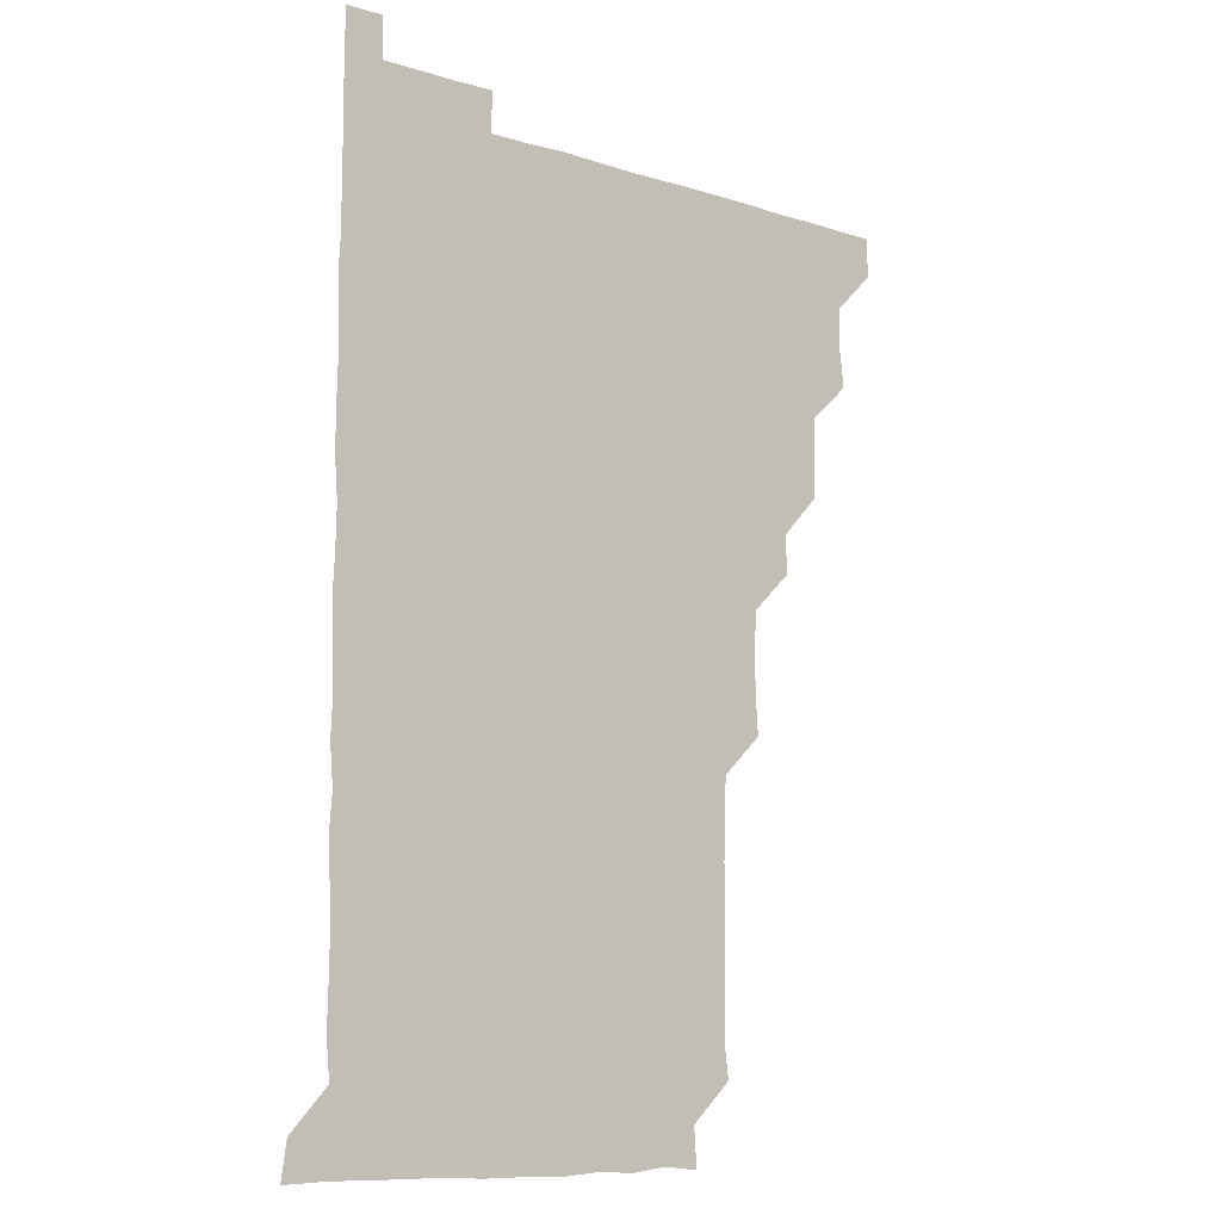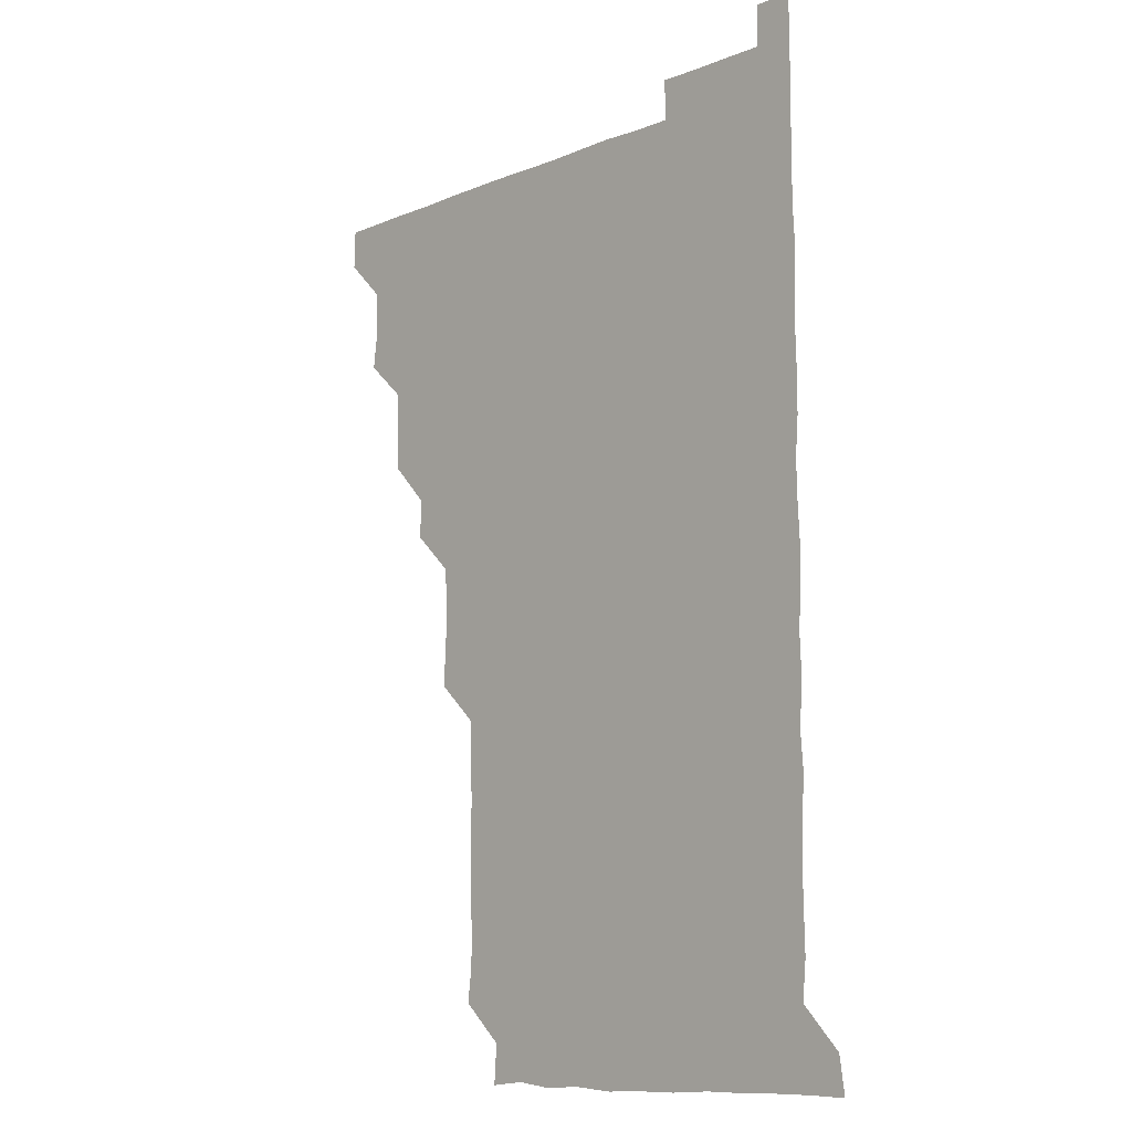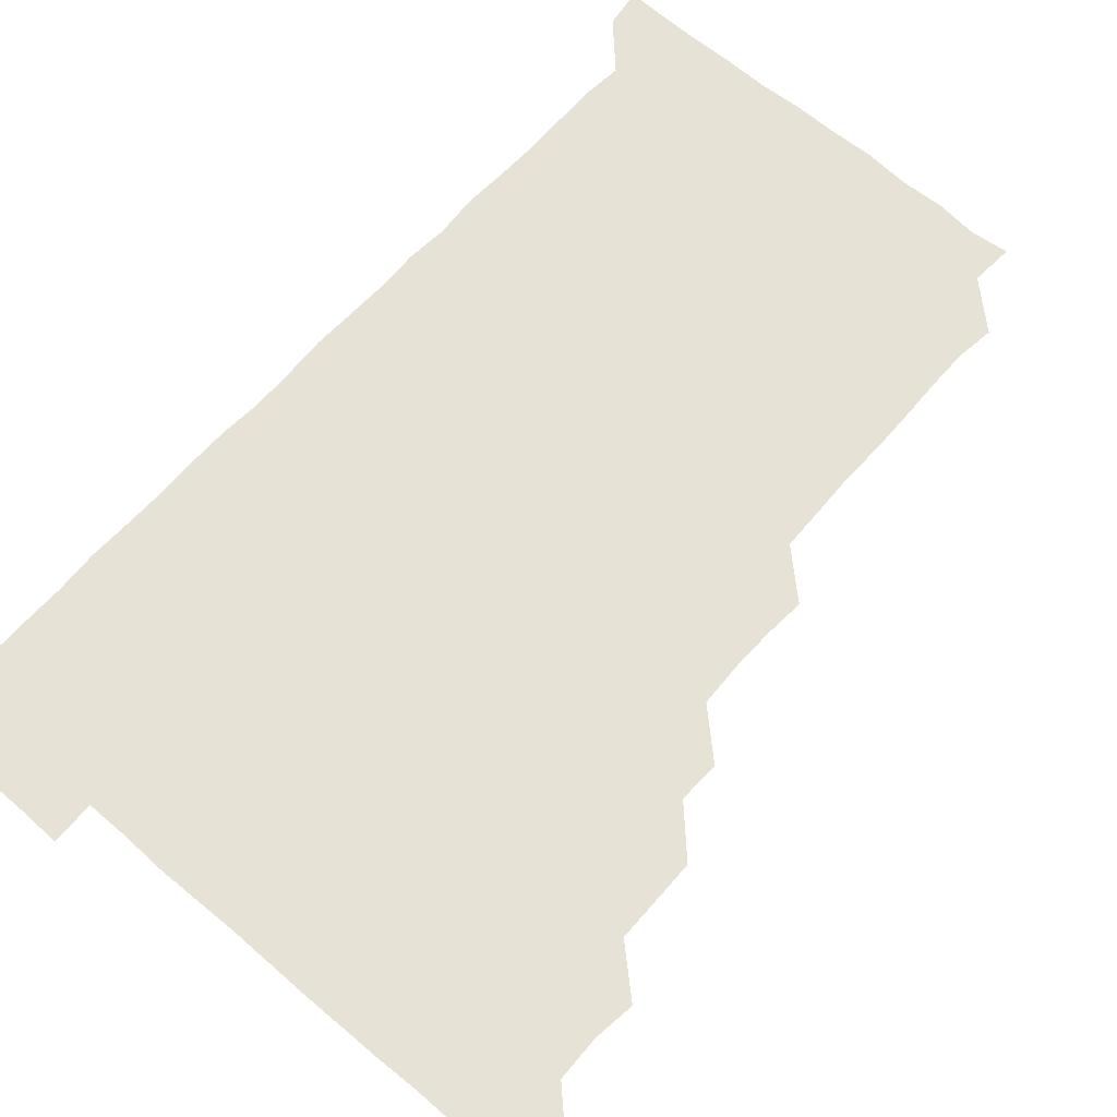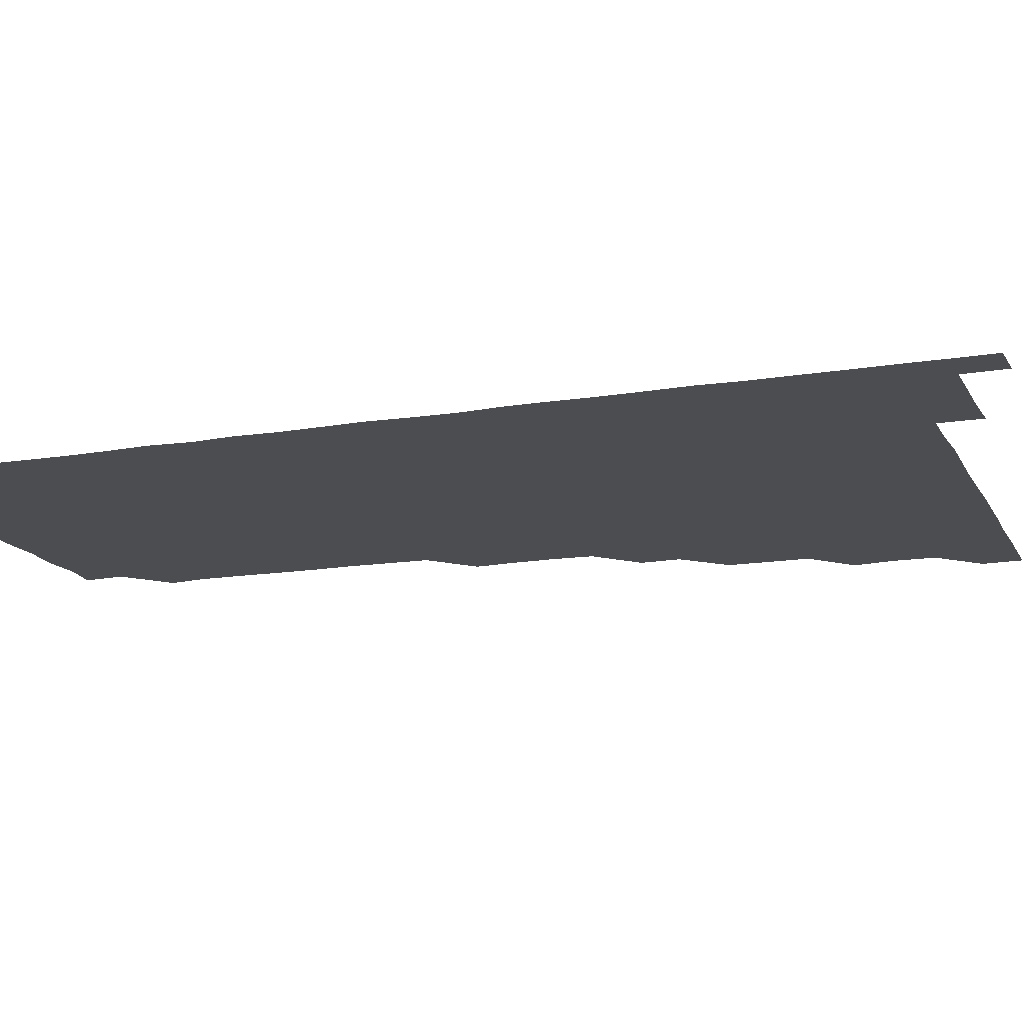
<metadata>
{"format":"obj","ext":"obj","renderer":"f3d","projection":"perspective","resolution":1024,"background":"white","views":[{"elev":-9.7,"azim":140.2,"up":"+Y"},{"elev":-10.2,"azim":46.4,"up":"+Y"},{"elev":63.3,"azim":-138.9,"up":"+Z"},{"elev":-15.6,"azim":109.5,"up":"+Z"}]}
</metadata>
<code>
v 480.7 510.9 0
v 481.1 525.9 0
v 494.7 465 0
v 496.5 479.9 0
v 496 495.7 0
v 496.3 510.9 0
v 496.1 525.9 0
v 510.7 420.4 0
v 510.6 435.3 0
v 510.4 450.6 0
v 511.5 466.6 0
v 511.2 481.1 0
v 511.6 496.1 0
v 511.3 510.8 0
v 510.9 526.1 0
v 525.2 390 0
v 525.6 404.9 0
v 526.2 420.9 0
v 526.3 436.1 0
v 525.6 450.9 0
v 526 465.9 0
v 526 480.9 0
v 526.4 496 0
v 526.1 511 0
v 526 526 0
v 540.3 329.7 0
v 541.3 344.4 0
v 541.5 359.8 0
v 540.8 375.4 0
v 540.9 390.9 0
v 541.9 406.7 0
v 540.6 420.8 0
v 542 436.8 0
v 541.5 451.3 0
v 541 466.1 0
v 541.3 481.1 0
v 541.3 495.9 0
v 541.2 510.6 0
v 540.9 526.3 0
v 555.8 209.5 0
v 557.5 222.8 0
v 557.4 238.3 0
v 556.9 253.9 0
v 556.7 268.9 0
v 557 284.6 0
v 556.5 299.4 0
v 556 315.1 0
v 556.2 331 0
v 556.3 346.2 0
v 556.1 361 0
v 556.3 376.2 0
v 556.1 391.1 0
v 556.3 406.3 0
v 555.8 420.9 0
v 556.1 436 0
v 556.2 451.2 0
v 556.3 466.2 0
v 556.3 481 0
v 556.1 495.9 0
v 556.1 510.9 0
v 555.9 526.4 0
v 570.7 180 0
v 571.7 195 0
v 569.9 209.5 0
v 572.3 226.5 0
v 571.6 241.2 0
v 571.5 256.2 0
v 571.4 271.1 0
v 571.1 285.9 0
v 571.4 301.4 0
v 571.5 316.7 0
v 571.5 331.7 0
v 571.1 346.1 0
v 571.2 361.2 0
v 571.1 376.1 0
v 571 391 0
v 571.3 406.3 0
v 571.3 421.3 0
v 571.2 436.1 0
v 571.2 451.2 0
v 571.1 466.1 0
v 571 481 0
v 571.1 495.9 0
v 571.2 510.5 0
v 570.7 526.5 0
v 584.8 181.5 0
v 586.6 195.2 0
v 585.5 210.5 0
v 586.9 227.5 0
v 586.3 242 0
v 586.7 256.6 0
v 586.4 271.6 0
v 585.9 285.7 0
v 586.2 301.4 0
v 586.1 316.1 0
v 586.1 331.3 0
v 586.3 346.4 0
v 586.1 361.2 0
v 586.3 376.7 0
v 586.2 391.6 0
v 586.1 406.1 0
v 586.5 421.6 0
v 585.9 435.9 0
v 586.2 451.2 0
v 586.4 466 0
v 586 481.1 0
v 586.1 495.9 0
v 586.1 510.7 0
v 585.7 526.2 0
v 598.5 179.8 0
v 601.7 198.2 0
v 601.6 212.6 0
v 601.5 226.6 0
v 600.6 240.1 0
v 601.1 256.8 0
v 601 271.4 0
v 601.3 286.8 0
v 601.2 301.5 0
v 601.2 315.9 0
v 601 331.2 0
v 601.2 346.4 0
v 601 360.9 0
v 601 375.9 0
v 600.9 390.6 0
v 601.1 406.3 0
v 601.1 421.2 0
v 600.9 435.9 0
v 601.1 451.1 0
v 601.1 466 0
v 601.1 481 0
v 600.8 496.2 0
v 601.1 510.9 0
v 600.9 526.1 0
v 614.2 180.6 0
v 616.4 197.5 0
v 616.3 211.7 0
v 616.2 226.7 0
v 616.3 241.6 0
v 616.1 256.1 0
v 616 271.1 0
v 616 286.1 0
v 615.8 300.7 0
v 616.1 317.2 0
v 616.1 331.4 0
v 616.1 346.5 0
v 615.9 360.6 0
v 616.1 376.3 0
v 616.1 391.3 0
v 616.1 406.3 0
v 616 421 0
v 616 436.1 0
v 616.2 451.4 0
v 616 466.1 0
v 616.1 481 0
v 616.3 495.8 0
v 616.2 510.6 0
v 615.8 526.3 0
v 630.4 179.4 0
v 630.6 196.8 0
v 631.1 211.7 0
v 631.1 226.9 0
v 631 241.4 0
v 631.1 256.6 0
v 631 271.6 0
v 631.1 286.6 0
v 631.3 301.3 0
v 631 315.9 0
v 630.9 331.3 0
v 631 346.3 0
v 631.1 361.8 0
v 631 376 0
v 631 391.2 0
v 631 406.5 0
v 631 421 0
v 631 436 0
v 631 451.1 0
v 631 466 0
v 631 481 0
v 631.2 495.8 0
v 631.1 510.7 0
v 630.4 526.6 0
v 645.8 179.9 0
v 645.8 196.4 0
v 645.8 211.9 0
v 646 226.8 0
v 645.9 241.2 0
v 646.1 256.6 0
v 646.1 270.8 0
v 645.8 286 0
v 645.9 302.3 0
v 646.1 316 0
v 646 330.7 0
v 646 346.1 0
v 645.9 361.2 0
v 645.9 376.6 0
v 646 391.3 0
v 646 406 0
v 645.9 421.4 0
v 645.7 436.6 0
v 646.1 451 0
v 646 465.9 0
v 646 481.1 0
v 646.1 495.9 0
v 646.1 510.8 0
v 645.7 525.9 0
v 661.2 179.9 0
v 660.8 196.5 0
v 660.9 211.3 0
v 660.7 226.8 0
v 661.1 240.4 0
v 660.6 256.7 0
v 661 271.5 0
v 660.9 286.5 0
v 660.9 301.3 0
v 660.9 316.4 0
v 661 330.9 0
v 660.7 346.8 0
v 660.8 361.5 0
v 661.2 375.7 0
v 660.7 391.5 0
v 661 406.1 0
v 660.9 421.2 0
v 661.2 435.8 0
v 661 451.2 0
v 661 466.1 0
v 661 481 0
v 660.9 496 0
v 661.1 510.9 0
v 661.1 525.9 0
v 660.8 541.3 0
v 676.8 180.7 0
v 676 196.4 0
v 675.8 211.8 0
v 675.7 226.6 0
v 676 241.4 0
v 675.8 256.2 0
v 675.6 271.8 0
v 675.9 286.2 0
v 675.5 302 0
v 675.8 316.4 0
v 675.6 331.9 0
v 675.9 346.2 0
v 675.6 361.5 0
v 675.8 376.3 0
v 676.3 390.7 0
v 676 406 0
v 675.8 421.2 0
v 676 436 0
v 675.5 451.7 0
v 675.9 466.1 0
v 675.9 481.1 0
v 676 496 0
v 676 510.9 0
v 676 526 0
v 675.8 540.8 0
v 692.4 180.6 0
v 691 196.3 0
v 690.7 211.5 0
v 690.5 226.7 0
v 690.8 241.3 0
v 690.6 256.6 0
v 690.8 271.3 0
v 690.8 286.4 0
v 690.8 301.1 0
v 690.3 316.9 0
v 690.7 331.3 0
v 690.8 346.2 0
v 690.9 361.1 0
v 690.6 376.4 0
v 691.1 390.7 0
v 689.9 407.3 0
v 691.1 421 0
v 690.8 436.2 0
v 690.9 451.1 0
v 690.9 466.1 0
v 690.9 481.1 0
v 690.8 496.1 0
v 690.8 511 0
v 690.9 526 0
v 691 540.8 0
v 707.6 180.8 0
v 706.1 195.9 0
v 705.3 211.4 0
v 705.8 226.1 0
v 705.7 241.1 0
v 705.6 256.1 0
v 705.2 271.8 0
v 705.6 286.4 0
v 705.5 301.2 0
v 705.2 316.7 0
v 705.4 331.2 0
v 706.1 345.9 0
v 705 362 0
v 704.9 376.3 0
v 706.2 390.6 0
v 705.4 406.6 0
v 705.2 421.4 0
v 705.9 435.9 0
v 705.2 451.6 0
v 705.4 466.3 0
v 705.5 481 0
v 705.9 495.9 0
v 705.6 511.1 0
v 706 526 0
v 705.9 540.7 0
v 706.1 556.2 0
v 722.6 180.8 0
v 719.9 196.6 0
v 719.7 209.7 0
v 721 224.3 0
v 720.7 239.3 0
v 720.4 254.4 0
v 720.8 269.5 0
v 721.6 284.2 0
v 720.5 299.4 0
v 721.6 314.3 0
v 721 329.6 0
v 721.4 344.6 0
v 721.9 359.4 0
v 721.1 374.6 0
v 720.7 390.1 0
v 721.8 405 0
v 721.7 420 0
v 721.3 435 0
v 721.5 450.1 0
v 721.9 465 0
v 721 480.3 0
v 721.1 495.5 0
v 721 510.8 0
v 721.1 525.9 0
v 720.9 541.1 0
v 721 555.9 0
v 736.5 180.3 0
v 734.4 194.4 0
f 5 6 1
f 1 6 2
f 6 7 2
f 10 11 3
f 3 11 4
f 11 12 4
f 4 12 5
f 12 13 5
f 5 13 6
f 13 14 6
f 6 14 7
f 14 15 7
f 17 18 8
f 8 18 9
f 18 19 9
f 9 19 10
f 19 20 10
f 10 20 11
f 20 21 11
f 11 21 12
f 21 22 12
f 12 22 13
f 22 23 13
f 13 23 14
f 23 24 14
f 14 24 15
f 24 25 15
f 29 30 16
f 16 30 17
f 30 31 17
f 17 31 18
f 31 32 18
f 18 32 19
f 32 33 19
f 19 33 20
f 33 34 20
f 20 34 21
f 34 35 21
f 21 35 22
f 35 36 22
f 22 36 23
f 36 37 23
f 23 37 24
f 37 38 24
f 24 38 25
f 38 39 25
f 47 48 26
f 26 48 27
f 48 49 27
f 27 49 28
f 49 50 28
f 28 50 29
f 50 51 29
f 29 51 30
f 51 52 30
f 30 52 31
f 52 53 31
f 31 53 32
f 53 54 32
f 32 54 33
f 54 55 33
f 33 55 34
f 55 56 34
f 34 56 35
f 56 57 35
f 35 57 36
f 57 58 36
f 36 58 37
f 58 59 37
f 37 59 38
f 59 60 38
f 38 60 39
f 60 61 39
f 63 64 40
f 40 64 41
f 64 65 41
f 41 65 42
f 65 66 42
f 42 66 43
f 66 67 43
f 43 67 44
f 67 68 44
f 44 68 45
f 68 69 45
f 45 69 46
f 69 70 46
f 46 70 47
f 70 71 47
f 47 71 48
f 71 72 48
f 48 72 49
f 72 73 49
f 49 73 50
f 73 74 50
f 50 74 51
f 74 75 51
f 51 75 52
f 75 76 52
f 52 76 53
f 76 77 53
f 53 77 54
f 77 78 54
f 54 78 55
f 78 79 55
f 55 79 56
f 79 80 56
f 56 80 57
f 80 81 57
f 57 81 58
f 81 82 58
f 58 82 59
f 82 83 59
f 59 83 60
f 83 84 60
f 60 84 61
f 84 85 61
f 62 86 63
f 86 87 63
f 63 87 64
f 87 88 64
f 64 88 65
f 88 89 65
f 65 89 66
f 89 90 66
f 66 90 67
f 90 91 67
f 67 91 68
f 91 92 68
f 68 92 69
f 92 93 69
f 69 93 70
f 93 94 70
f 70 94 71
f 94 95 71
f 71 95 72
f 95 96 72
f 72 96 73
f 96 97 73
f 73 97 74
f 97 98 74
f 74 98 75
f 98 99 75
f 75 99 76
f 99 100 76
f 76 100 77
f 100 101 77
f 77 101 78
f 101 102 78
f 78 102 79
f 102 103 79
f 79 103 80
f 103 104 80
f 80 104 81
f 104 105 81
f 81 105 82
f 105 106 82
f 82 106 83
f 106 107 83
f 83 107 84
f 107 108 84
f 84 108 85
f 108 109 85
f 86 110 87
f 110 111 87
f 87 111 88
f 111 112 88
f 88 112 89
f 112 113 89
f 89 113 90
f 113 114 90
f 90 114 91
f 114 115 91
f 91 115 92
f 115 116 92
f 92 116 93
f 116 117 93
f 93 117 94
f 117 118 94
f 94 118 95
f 118 119 95
f 95 119 96
f 119 120 96
f 96 120 97
f 120 121 97
f 97 121 98
f 121 122 98
f 98 122 99
f 122 123 99
f 99 123 100
f 123 124 100
f 100 124 101
f 124 125 101
f 101 125 102
f 125 126 102
f 102 126 103
f 126 127 103
f 103 127 104
f 127 128 104
f 104 128 105
f 128 129 105
f 105 129 106
f 129 130 106
f 106 130 107
f 130 131 107
f 107 131 108
f 131 132 108
f 108 132 109
f 132 133 109
f 110 134 111
f 134 135 111
f 111 135 112
f 135 136 112
f 112 136 113
f 136 137 113
f 113 137 114
f 137 138 114
f 114 138 115
f 138 139 115
f 115 139 116
f 139 140 116
f 116 140 117
f 140 141 117
f 117 141 118
f 141 142 118
f 118 142 119
f 142 143 119
f 119 143 120
f 143 144 120
f 120 144 121
f 144 145 121
f 121 145 122
f 145 146 122
f 122 146 123
f 146 147 123
f 123 147 124
f 147 148 124
f 124 148 125
f 148 149 125
f 125 149 126
f 149 150 126
f 126 150 127
f 150 151 127
f 127 151 128
f 151 152 128
f 128 152 129
f 152 153 129
f 129 153 130
f 153 154 130
f 130 154 131
f 154 155 131
f 131 155 132
f 155 156 132
f 132 156 133
f 156 157 133
f 134 158 135
f 158 159 135
f 135 159 136
f 159 160 136
f 136 160 137
f 160 161 137
f 137 161 138
f 161 162 138
f 138 162 139
f 162 163 139
f 139 163 140
f 163 164 140
f 140 164 141
f 164 165 141
f 141 165 142
f 165 166 142
f 142 166 143
f 166 167 143
f 143 167 144
f 167 168 144
f 144 168 145
f 168 169 145
f 145 169 146
f 169 170 146
f 146 170 147
f 170 171 147
f 147 171 148
f 171 172 148
f 148 172 149
f 172 173 149
f 149 173 150
f 173 174 150
f 150 174 151
f 174 175 151
f 151 175 152
f 175 176 152
f 152 176 153
f 176 177 153
f 153 177 154
f 177 178 154
f 154 178 155
f 178 179 155
f 155 179 156
f 179 180 156
f 156 180 157
f 180 181 157
f 158 182 159
f 182 183 159
f 159 183 160
f 183 184 160
f 160 184 161
f 184 185 161
f 161 185 162
f 185 186 162
f 162 186 163
f 186 187 163
f 163 187 164
f 187 188 164
f 164 188 165
f 188 189 165
f 165 189 166
f 189 190 166
f 166 190 167
f 190 191 167
f 167 191 168
f 191 192 168
f 168 192 169
f 192 193 169
f 169 193 170
f 193 194 170
f 170 194 171
f 194 195 171
f 171 195 172
f 195 196 172
f 172 196 173
f 196 197 173
f 173 197 174
f 197 198 174
f 174 198 175
f 198 199 175
f 175 199 176
f 199 200 176
f 176 200 177
f 200 201 177
f 177 201 178
f 201 202 178
f 178 202 179
f 202 203 179
f 179 203 180
f 203 204 180
f 180 204 181
f 204 205 181
f 182 206 183
f 206 207 183
f 183 207 184
f 207 208 184
f 184 208 185
f 208 209 185
f 185 209 186
f 209 210 186
f 186 210 187
f 210 211 187
f 187 211 188
f 211 212 188
f 188 212 189
f 212 213 189
f 189 213 190
f 213 214 190
f 190 214 191
f 214 215 191
f 191 215 192
f 215 216 192
f 192 216 193
f 216 217 193
f 193 217 194
f 217 218 194
f 194 218 195
f 218 219 195
f 195 219 196
f 219 220 196
f 196 220 197
f 220 221 197
f 197 221 198
f 221 222 198
f 198 222 199
f 222 223 199
f 199 223 200
f 223 224 200
f 200 224 201
f 224 225 201
f 201 225 202
f 225 226 202
f 202 226 203
f 226 227 203
f 203 227 204
f 227 228 204
f 204 228 205
f 228 229 205
f 206 231 207
f 231 232 207
f 207 232 208
f 232 233 208
f 208 233 209
f 233 234 209
f 209 234 210
f 234 235 210
f 210 235 211
f 235 236 211
f 211 236 212
f 236 237 212
f 212 237 213
f 237 238 213
f 213 238 214
f 238 239 214
f 214 239 215
f 239 240 215
f 215 240 216
f 240 241 216
f 216 241 217
f 241 242 217
f 217 242 218
f 242 243 218
f 218 243 219
f 243 244 219
f 219 244 220
f 244 245 220
f 220 245 221
f 245 246 221
f 221 246 222
f 246 247 222
f 222 247 223
f 247 248 223
f 223 248 224
f 248 249 224
f 224 249 225
f 249 250 225
f 225 250 226
f 250 251 226
f 226 251 227
f 251 252 227
f 227 252 228
f 252 253 228
f 228 253 229
f 253 254 229
f 229 254 230
f 254 255 230
f 231 256 232
f 256 257 232
f 232 257 233
f 257 258 233
f 233 258 234
f 258 259 234
f 234 259 235
f 259 260 235
f 235 260 236
f 260 261 236
f 236 261 237
f 261 262 237
f 237 262 238
f 262 263 238
f 238 263 239
f 263 264 239
f 239 264 240
f 264 265 240
f 240 265 241
f 265 266 241
f 241 266 242
f 266 267 242
f 242 267 243
f 267 268 243
f 243 268 244
f 268 269 244
f 244 269 245
f 269 270 245
f 245 270 246
f 270 271 246
f 246 271 247
f 271 272 247
f 247 272 248
f 272 273 248
f 248 273 249
f 273 274 249
f 249 274 250
f 274 275 250
f 250 275 251
f 275 276 251
f 251 276 252
f 276 277 252
f 252 277 253
f 277 278 253
f 253 278 254
f 278 279 254
f 254 279 255
f 279 280 255
f 256 281 257
f 281 282 257
f 257 282 258
f 282 283 258
f 258 283 259
f 283 284 259
f 259 284 260
f 284 285 260
f 260 285 261
f 285 286 261
f 261 286 262
f 286 287 262
f 262 287 263
f 287 288 263
f 263 288 264
f 288 289 264
f 264 289 265
f 289 290 265
f 265 290 266
f 290 291 266
f 266 291 267
f 291 292 267
f 267 292 268
f 292 293 268
f 268 293 269
f 293 294 269
f 269 294 270
f 294 295 270
f 270 295 271
f 295 296 271
f 271 296 272
f 296 297 272
f 272 297 273
f 297 298 273
f 273 298 274
f 298 299 274
f 274 299 275
f 299 300 275
f 275 300 276
f 300 301 276
f 276 301 277
f 301 302 277
f 277 302 278
f 302 303 278
f 278 303 279
f 303 304 279
f 279 304 280
f 304 305 280
f 281 307 282
f 307 308 282
f 282 308 283
f 308 309 283
f 283 309 284
f 309 310 284
f 284 310 285
f 310 311 285
f 285 311 286
f 311 312 286
f 286 312 287
f 312 313 287
f 287 313 288
f 313 314 288
f 288 314 289
f 314 315 289
f 289 315 290
f 315 316 290
f 290 316 291
f 316 317 291
f 291 317 292
f 317 318 292
f 292 318 293
f 318 319 293
f 293 319 294
f 319 320 294
f 294 320 295
f 320 321 295
f 295 321 296
f 321 322 296
f 296 322 297
f 322 323 297
f 297 323 298
f 323 324 298
f 298 324 299
f 324 325 299
f 299 325 300
f 325 326 300
f 300 326 301
f 326 327 301
f 301 327 302
f 327 328 302
f 302 328 303
f 328 329 303
f 303 329 304
f 329 330 304
f 304 330 305
f 330 331 305
f 305 331 306
f 331 332 306
f 307 333 308
f 333 334 308
f 308 334 309

</code>
